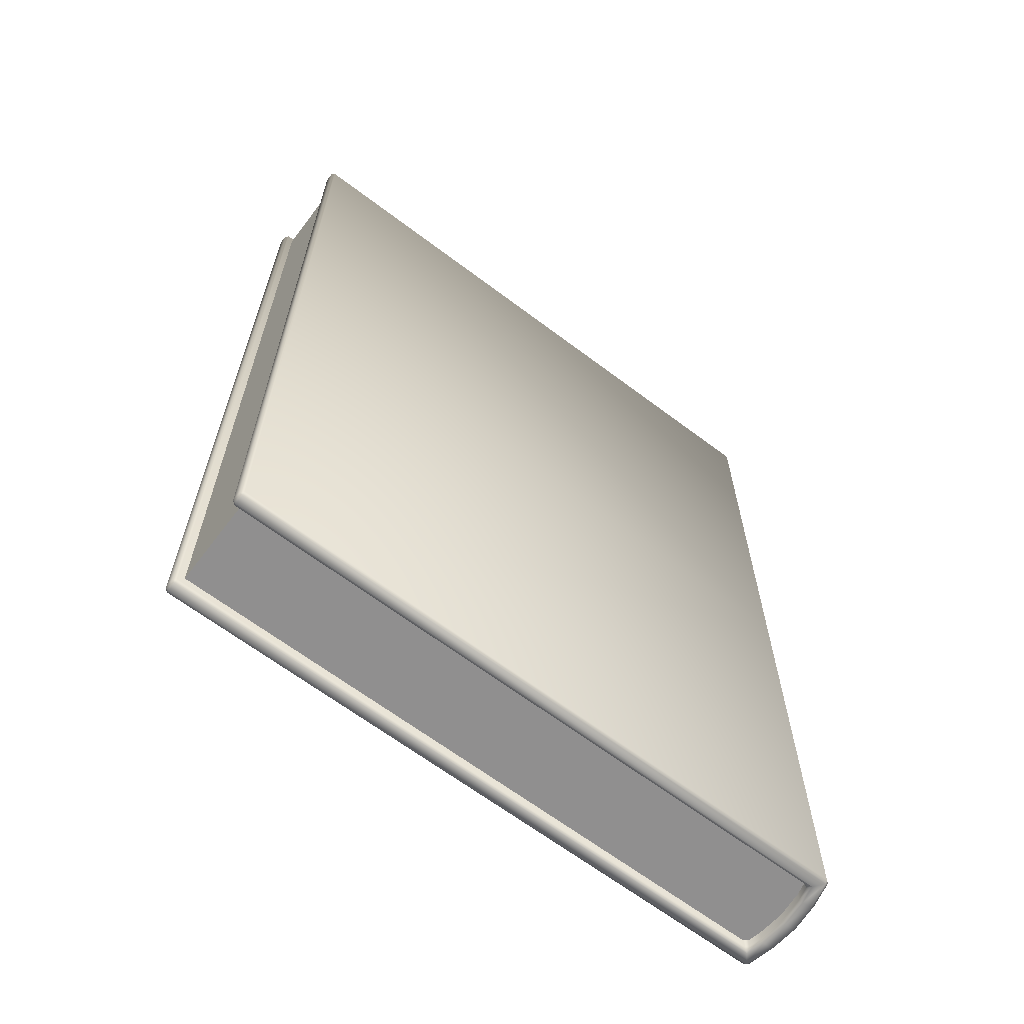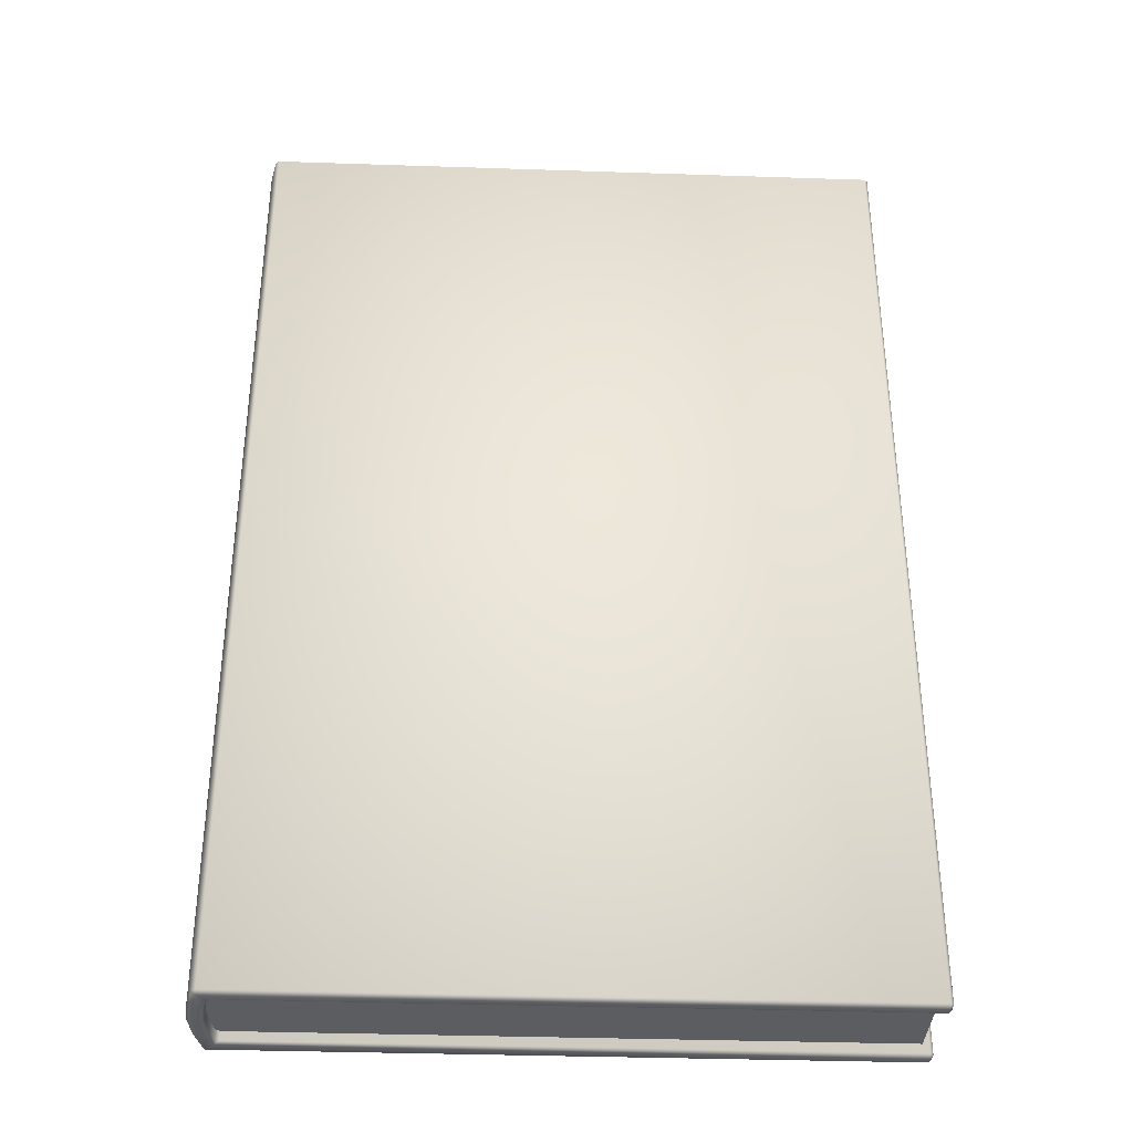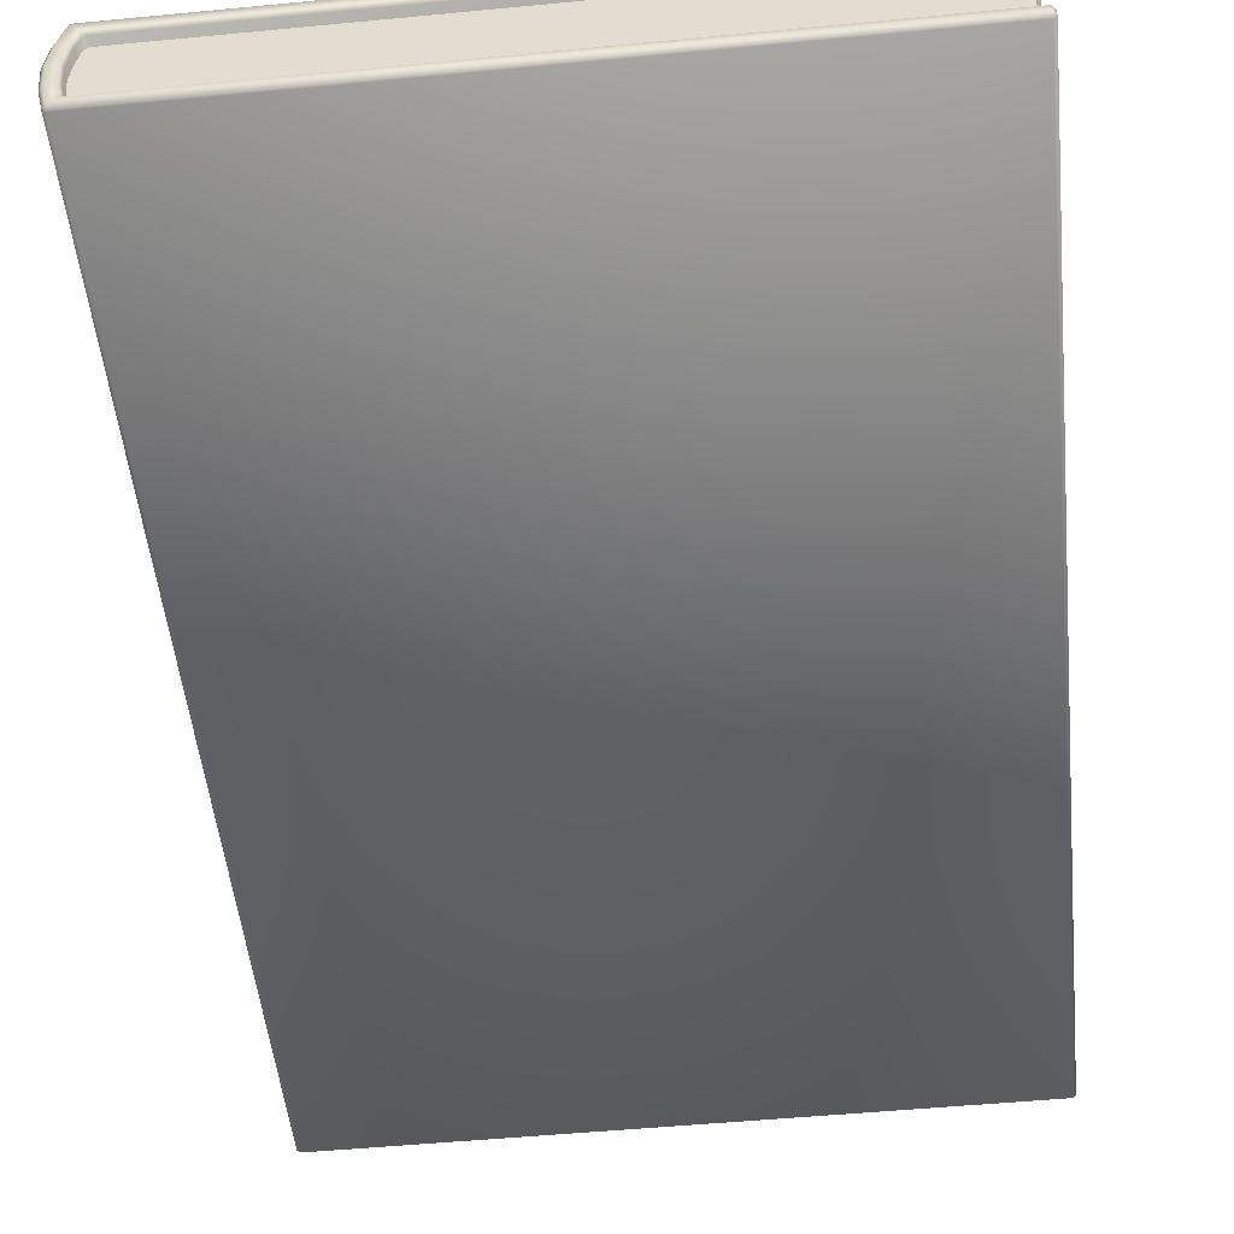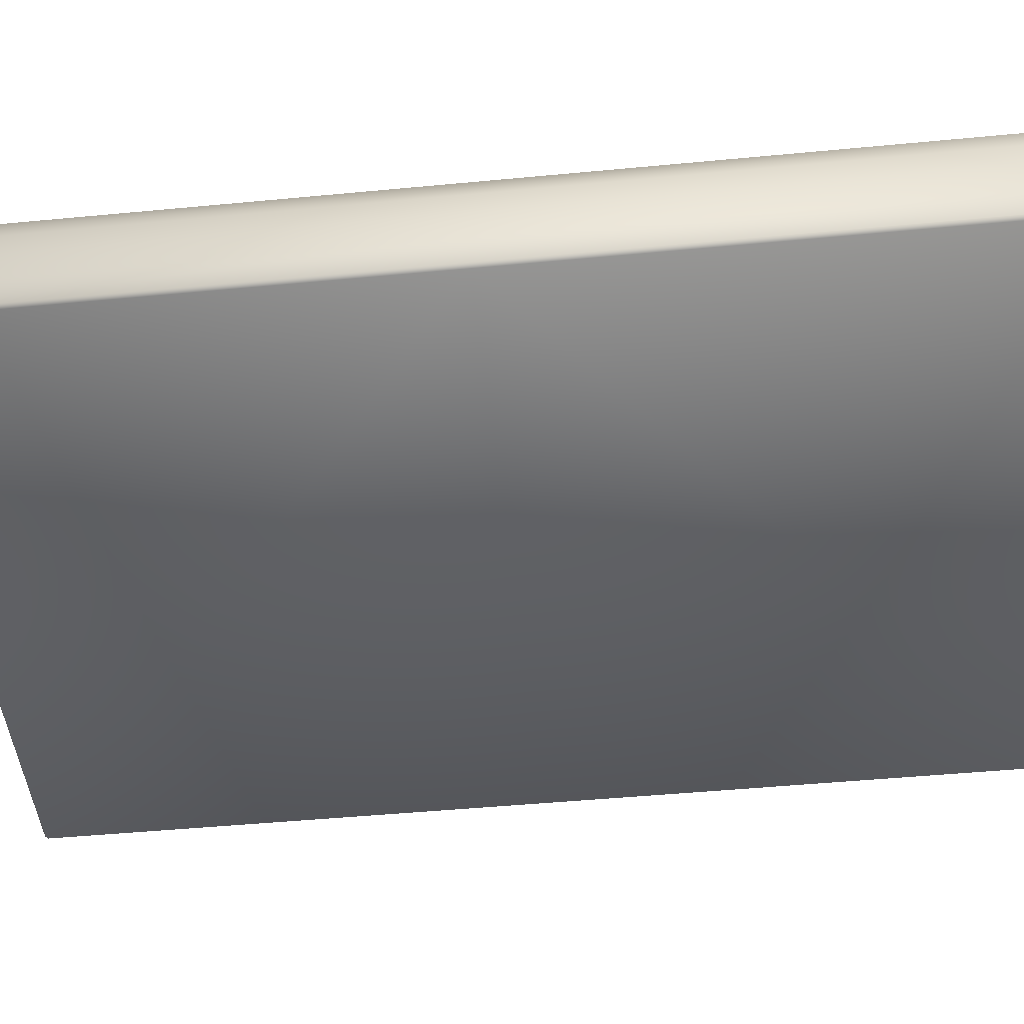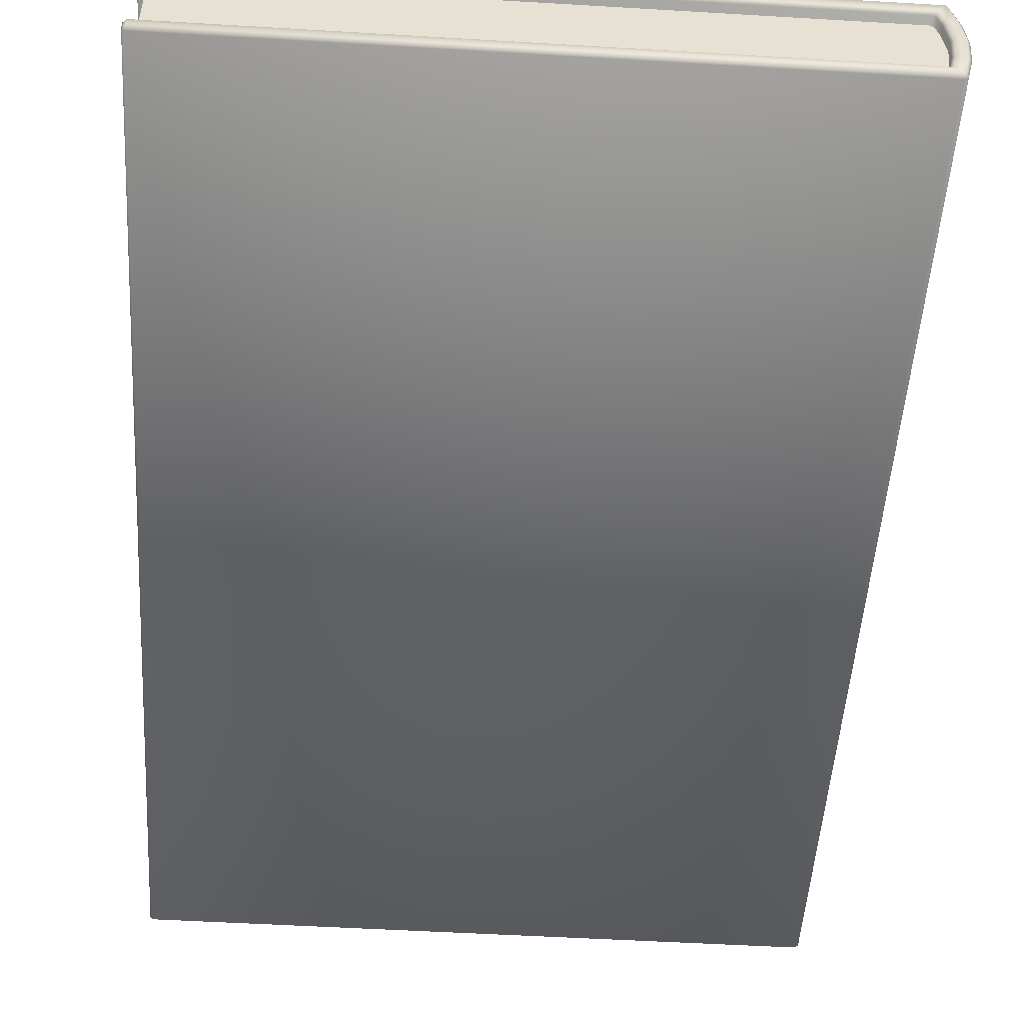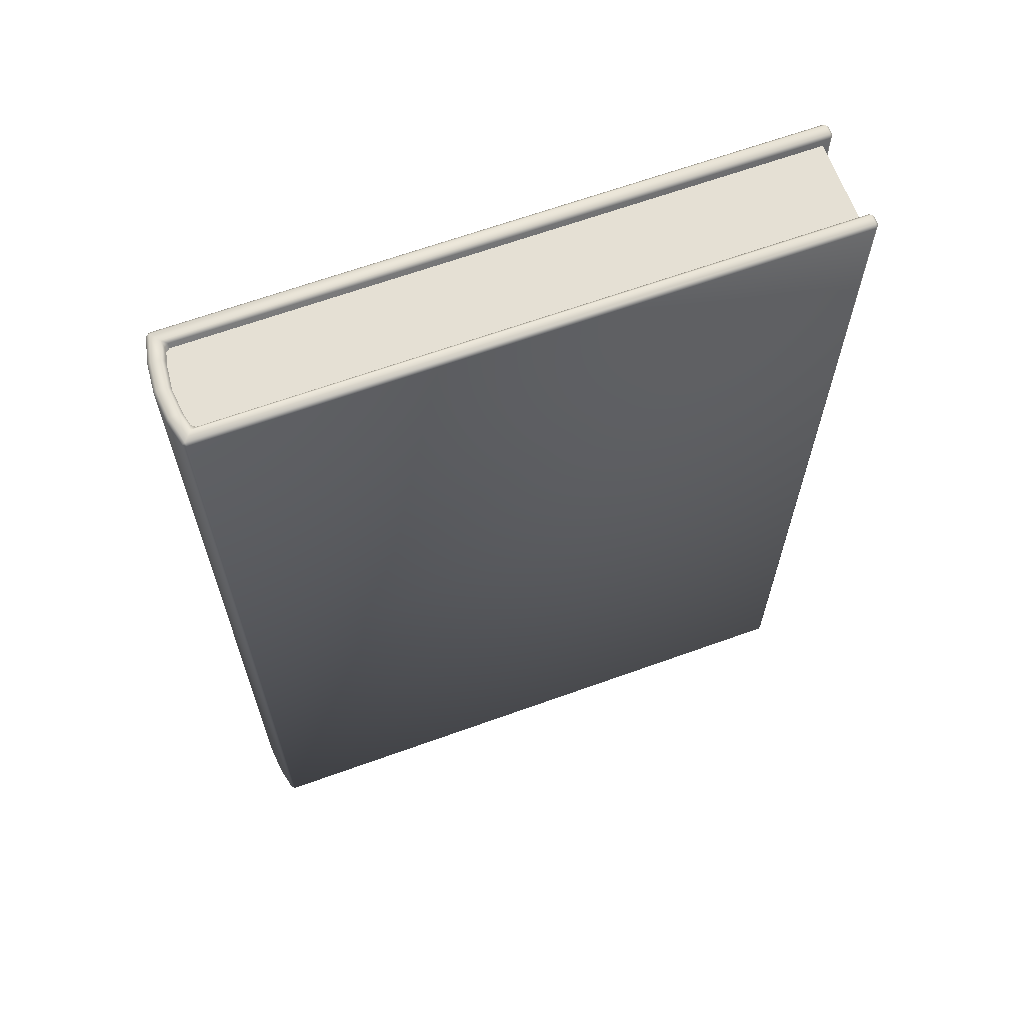
<metadata>
{"format":"obj","ext":"obj","renderer":"f3d","projection":"perspective","resolution":1024,"background":"white","views":[{"elev":-65.4,"azim":142.8,"up":"+Y"},{"elev":-35.8,"azim":-2.5,"up":"+Y"},{"elev":-51.9,"azim":5.9,"up":"+Z"},{"elev":-48.2,"azim":-83.9,"up":"+Z"},{"elev":-51.6,"azim":176.3,"up":"+Z"},{"elev":65.5,"azim":-19.9,"up":"+Y"}]}
</metadata>
<code>
o book_Plane
v -1.013 1.516 -0.1581
v 0.97 1.516 -0.1581
v -1.013 1.516 0.1581
v 0.97 1.516 0.1581
v -1.027 1.516 0
v 0.97 1.516 0
v -1.013 -1.516 -0.1581
v 0.97 -1.516 -0.1581
v 0.97 0 -0.1581
v -1.013 -1.516 0.1581
v 0.97 -1.516 0.1581
v -1.027 -1.516 0
v 0.97 -1.516 0
v 0.97 0 0.1581
v 0.97 0 0
v 0.99 1.554 -0.1762
v 1 1.544 -0.1762
v 0.99 1.544 -0.1862
v -1.027 1.554 -0.1762
v -1.024 1.544 -0.1862
v -1.037 1.544 -0.1764
v -1.056 1.544 -0.09309
v -1.046 1.554 -0.09145
v 0.99 1.554 -0.1462
v 0.99 1.544 -0.1362
v 1 1.544 -0.1462
v -0.997 1.544 -0.1264
v -0.9847 1.544 -0.1362
v -1.003 1.554 -0.1462
v -1.016 1.554 -0.08651
v -1.007 1.544 -0.08486
v 0.99 1.554 0.1762
v 1 1.544 0.1762
v 0.99 1.544 0.1862
v -1.027 1.554 0.1762
v -1.024 1.544 0.1862
v -1.037 1.544 0.1764
v -1.055 1.554 0
v -1.065 1.544 0
v -1.056 1.544 0.09309
v -1.046 1.554 0.09145
v 0.99 1.554 0.1462
v 0.99 1.544 0.1362
v 1 1.544 0.1462
v -0.997 1.544 0.1264
v -0.9847 1.544 0.1362
v -1.003 1.554 0.1462
v -1.015 1.544 0
v -1.025 1.554 0
v -1.016 1.554 0.08651
v -1.007 1.544 0.08486
v 0.99 -1.554 -0.1762
v 1 -1.544 -0.1762
v 0.99 -1.544 -0.1862
v -1.027 -1.554 -0.1762
v -1.024 -1.544 -0.1862
v -1.037 -1.544 -0.1764
v 1 0 -0.1762
v 0.99 0 -0.1862
v -1.037 0 -0.1764
v -1.024 0 -0.1862
v -1.056 -1.544 -0.09309
v -1.046 -1.554 -0.09145
v -1.056 0 -0.09309
v 0.99 -1.554 -0.1462
v 0.99 -1.544 -0.1362
v 1 -1.544 -0.1462
v -0.997 -1.544 -0.1264
v -0.9847 -1.544 -0.1362
v -1.003 -1.554 -0.1462
v 1 0 -0.1462
v 0.99 0 -0.1362
v -0.997 0 -0.1264
v -0.9847 0 -0.1362
v -1.016 -1.554 -0.08651
v -1.007 -1.544 -0.08486
v -1.007 0 -0.08486
v 0.99 -1.554 0.1762
v 1 -1.544 0.1762
v 0.99 -1.544 0.1862
v -1.027 -1.554 0.1762
v -1.024 -1.544 0.1862
v -1.037 -1.544 0.1764
v -1.056 0 0
v -1.065 0 0
v -1.055 0 0
v -1.055 -1.554 0
v -1.065 -1.544 0
v 1 0 0.1762
v 0.99 0 0.1862
v -1.037 0 0.1764
v -1.024 0 0.1862
v -1.056 -1.544 0.09309
v -1.046 -1.554 0.09145
v -1.056 0 0.09309
v 0.99 -1.554 0.1462
v 0.99 -1.544 0.1362
v 1 -1.544 0.1462
v -0.997 -1.544 0.1264
v -0.9847 -1.544 0.1362
v -1.003 -1.554 0.1462
v -1.026 0 0
v -1.025 0 0
v -1.015 0 0
v -1.015 -1.544 0
v -1.025 -1.554 0
v 1 0 0.1462
v 0.99 0 0.1362
v -0.997 0 0.1264
v -0.9847 0 0.1362
v -1.016 -1.554 0.08651
v -1.007 -1.544 0.08486
v -1.007 0 0.08486
f 5 6 2 1
f 2 6 15 9
f 5 3 4 6
f 4 14 15 6
f 12 7 8 13
f 8 9 15 13
f 12 13 11 10
f 11 13 15 14
f 58 17 26 71
f 104 77 31 48
f 77 73 27 31
f 85 39 22 64
f 64 22 21 60
f 61 20 18 59
f 19 23 30 29
f 74 72 25 28
f 23 38 49 30
f 16 17 18
f 19 20 21
f 24 25 26
f 27 28 29
f 23 19 21 22
f 19 16 18 20
f 17 58 59 18
f 20 61 60 21
f 38 23 22 39
f 31 27 29 30
f 28 25 24 29
f 25 72 71 26
f 27 73 74 28
f 48 31 30 49
f 16 24 26 17
f 16 19 29 24
f 89 107 44 33
f 104 48 51 113
f 113 51 45 109
f 85 95 40 39
f 95 91 37 40
f 92 90 34 36
f 35 47 50 41
f 110 46 43 108
f 41 50 49 38
f 32 34 33
f 35 37 36
f 42 44 43
f 45 47 46
f 41 40 37 35
f 35 36 34 32
f 33 34 90 89
f 36 37 91 92
f 38 39 40 41
f 51 50 47 45
f 46 47 42 43
f 43 44 107 108
f 45 46 110 109
f 48 49 50 51
f 32 33 44 42
f 32 42 47 35
f 58 71 67 53
f 104 105 76 77
f 77 76 68 73
f 85 64 62 88
f 64 60 57 62
f 61 59 54 56
f 55 70 75 63
f 74 69 66 72
f 63 75 106 87
f 52 54 53
f 55 57 56
f 65 67 66
f 68 70 69
f 63 62 57 55
f 55 56 54 52
f 53 54 59 58
f 56 57 60 61
f 87 88 62 63
f 76 75 70 68
f 69 70 65 66
f 66 67 71 72
f 68 69 74 73
f 105 106 75 76
f 52 53 67 65
f 52 65 70 55
f 89 79 98 107
f 104 113 112 105
f 113 109 99 112
f 85 88 93 95
f 95 93 83 91
f 92 82 80 90
f 81 94 111 101
f 110 108 97 100
f 94 87 106 111
f 78 79 80
f 81 82 83
f 84 85 86
f 96 97 98
f 99 100 101
f 102 103 104
f 94 81 83 93
f 81 78 80 82
f 79 89 90 80
f 82 92 91 83
f 87 94 93 88
f 112 99 101 111
f 100 97 96 101
f 97 108 107 98
f 99 109 110 100
f 105 112 111 106
f 78 96 98 79
f 86 103 102 84
f 78 81 101 96

</code>
